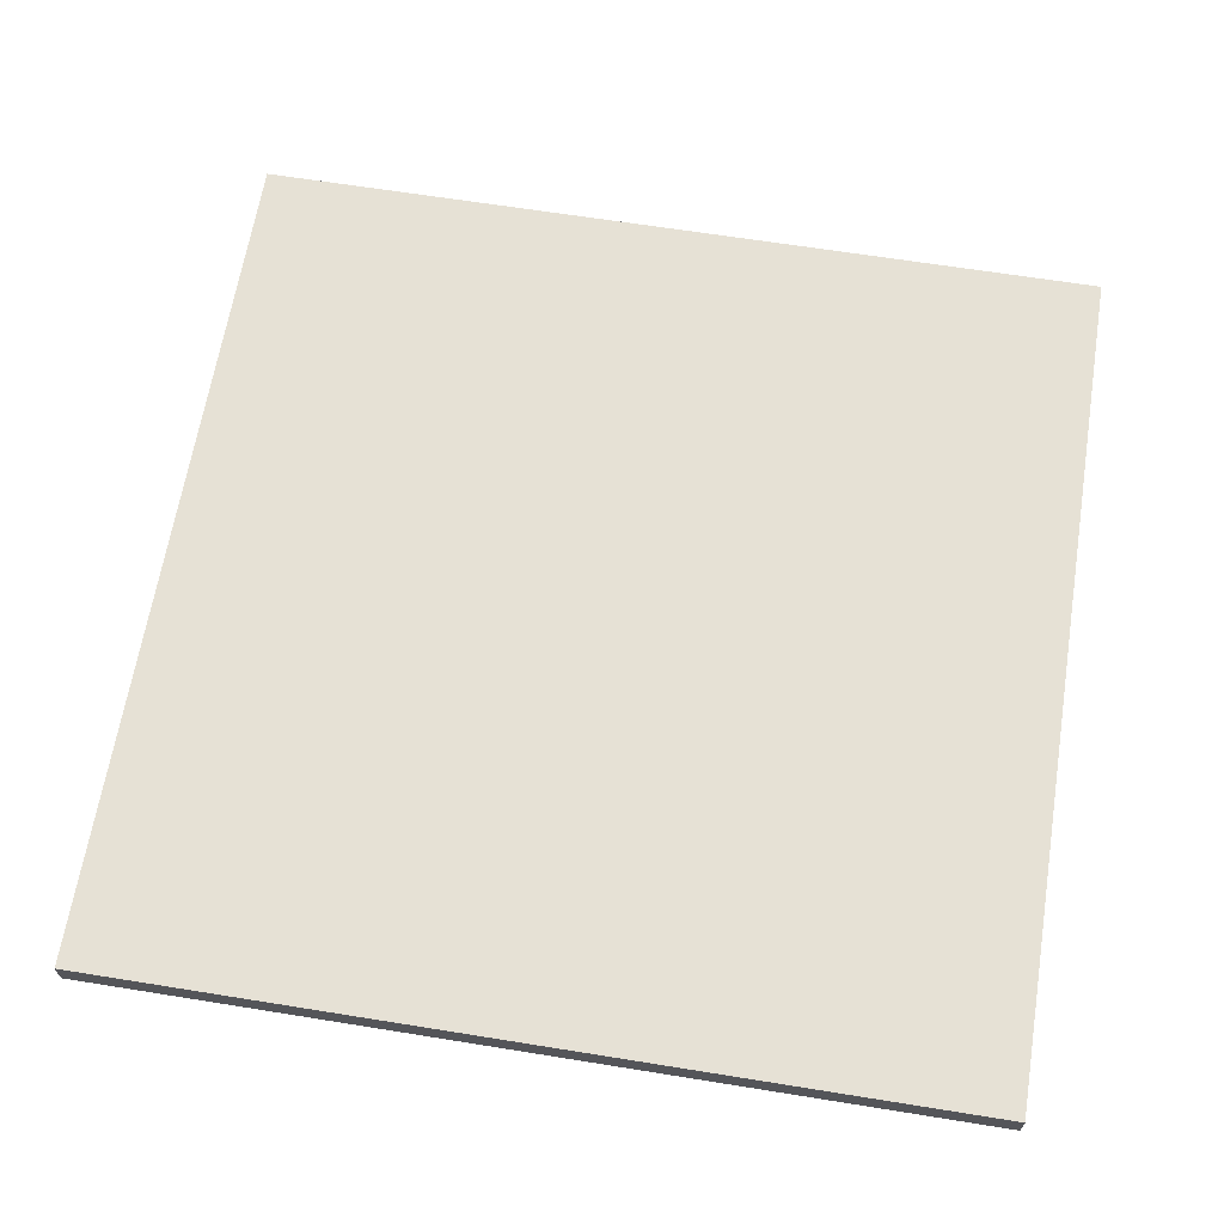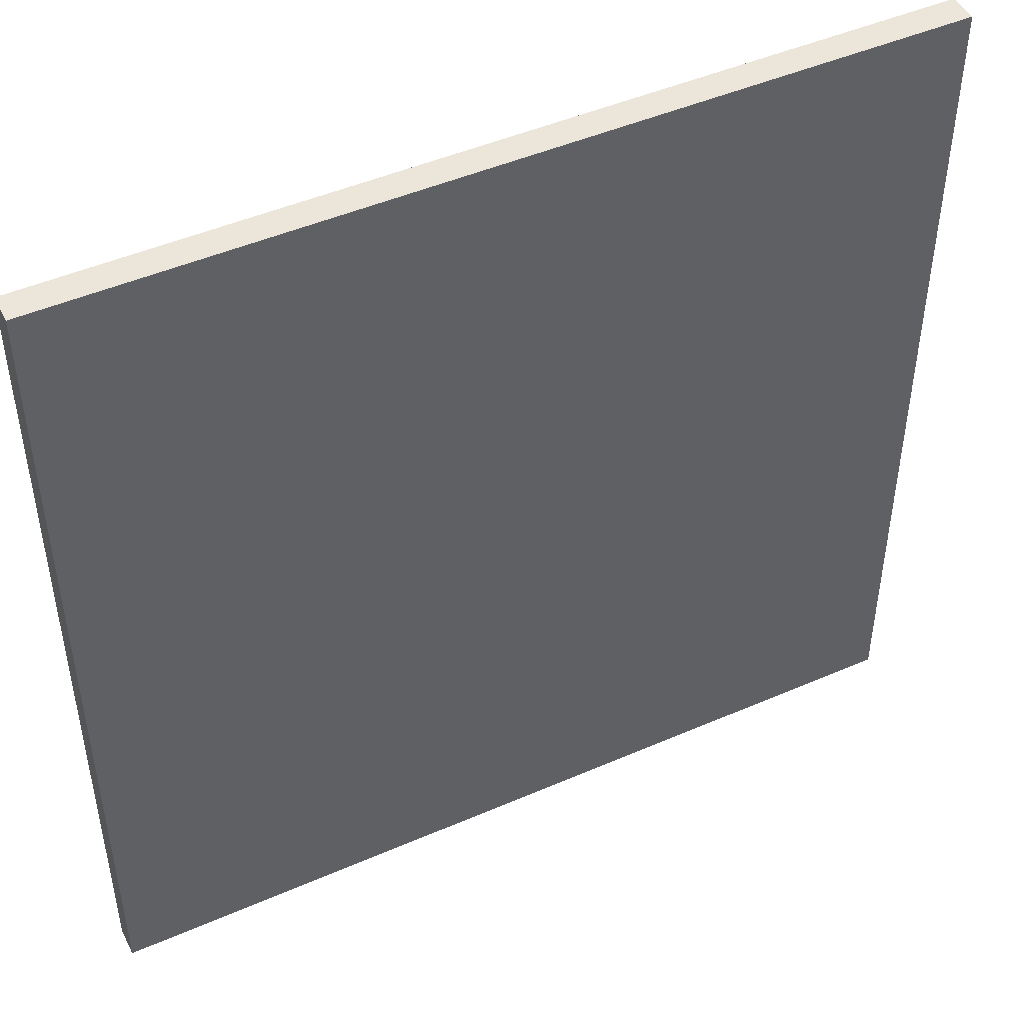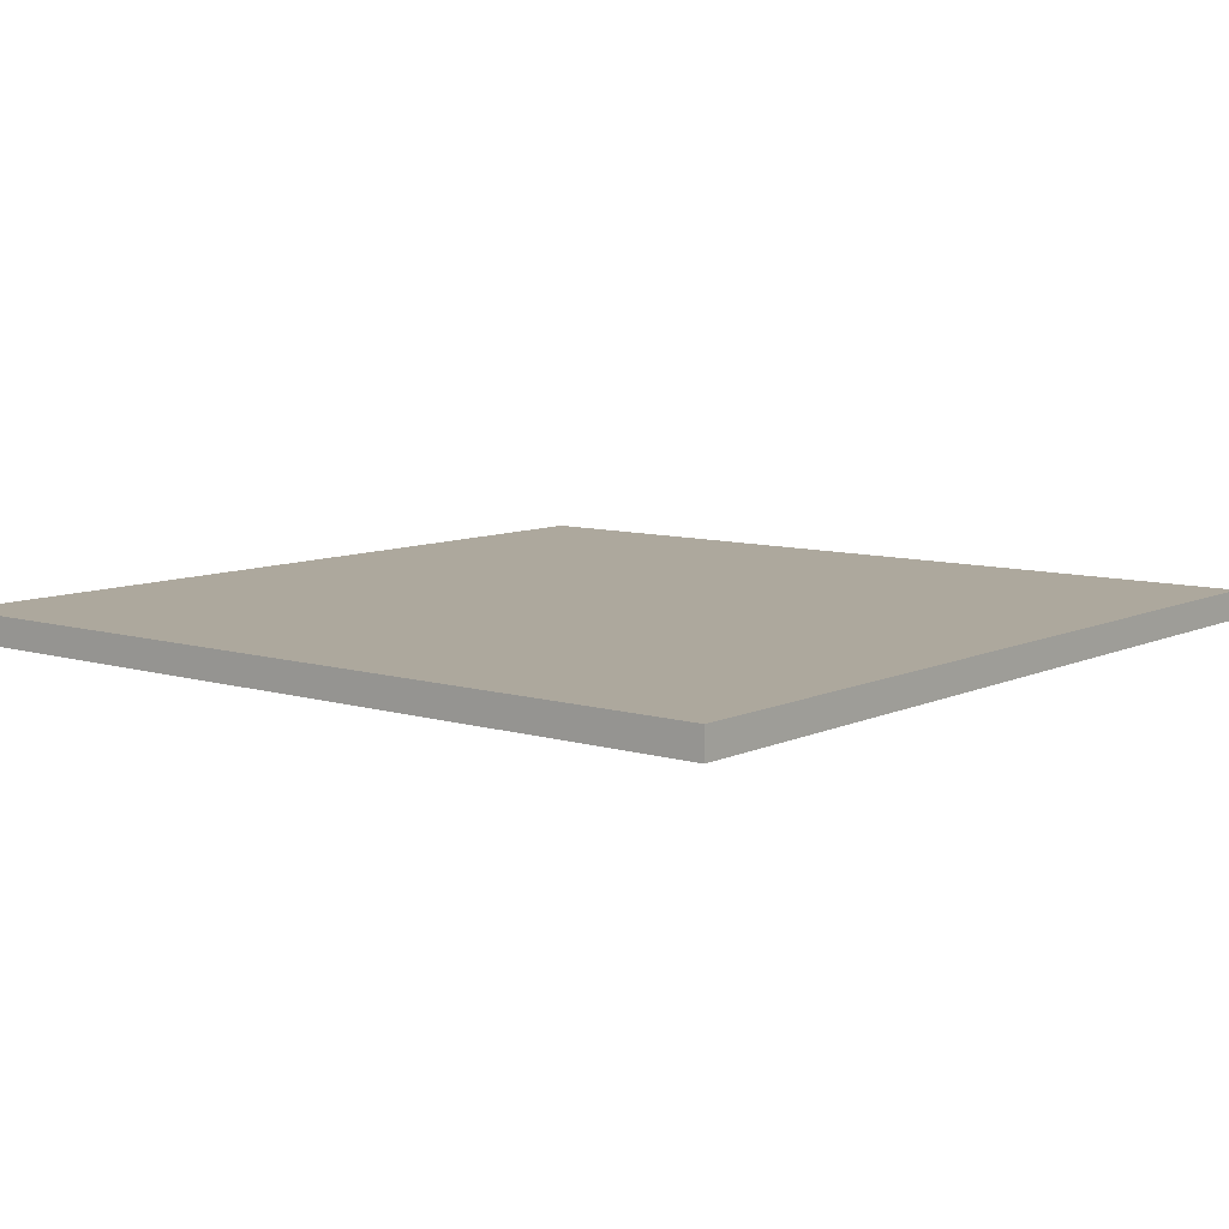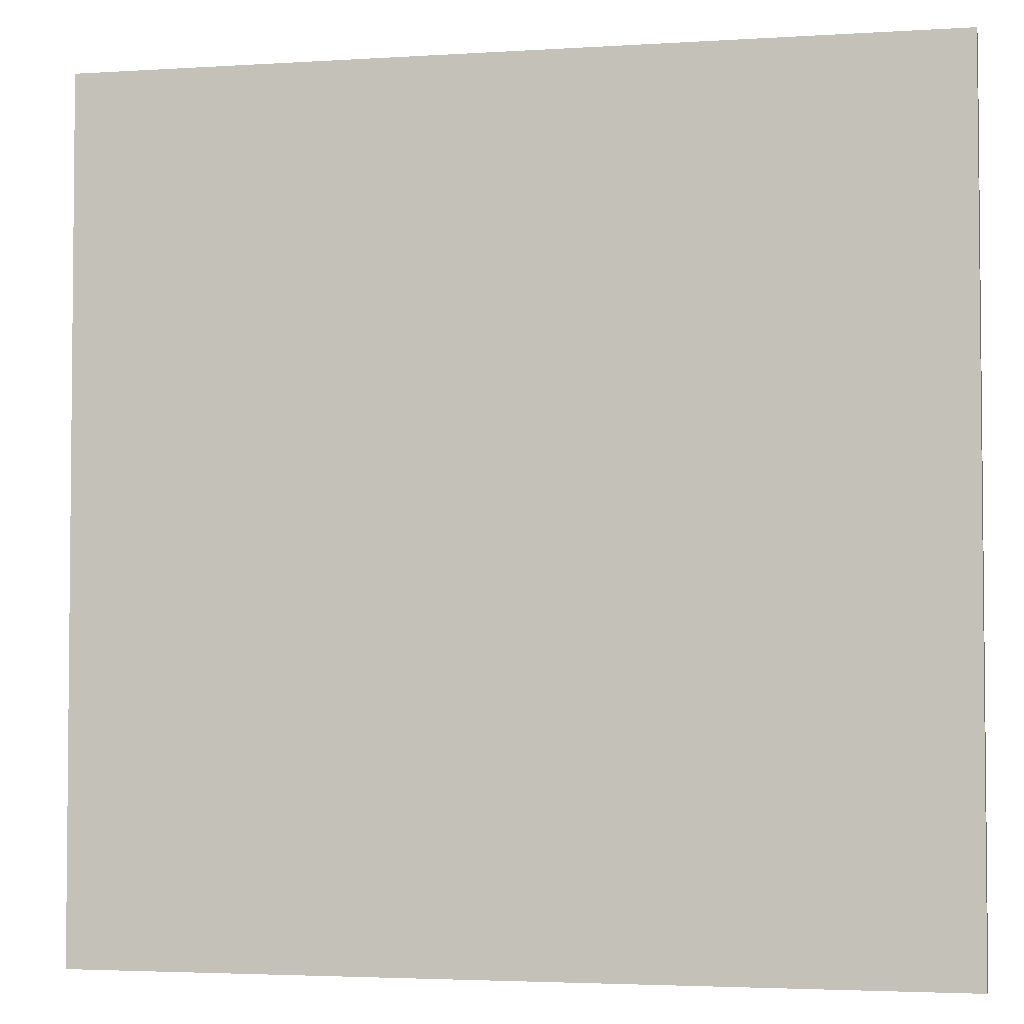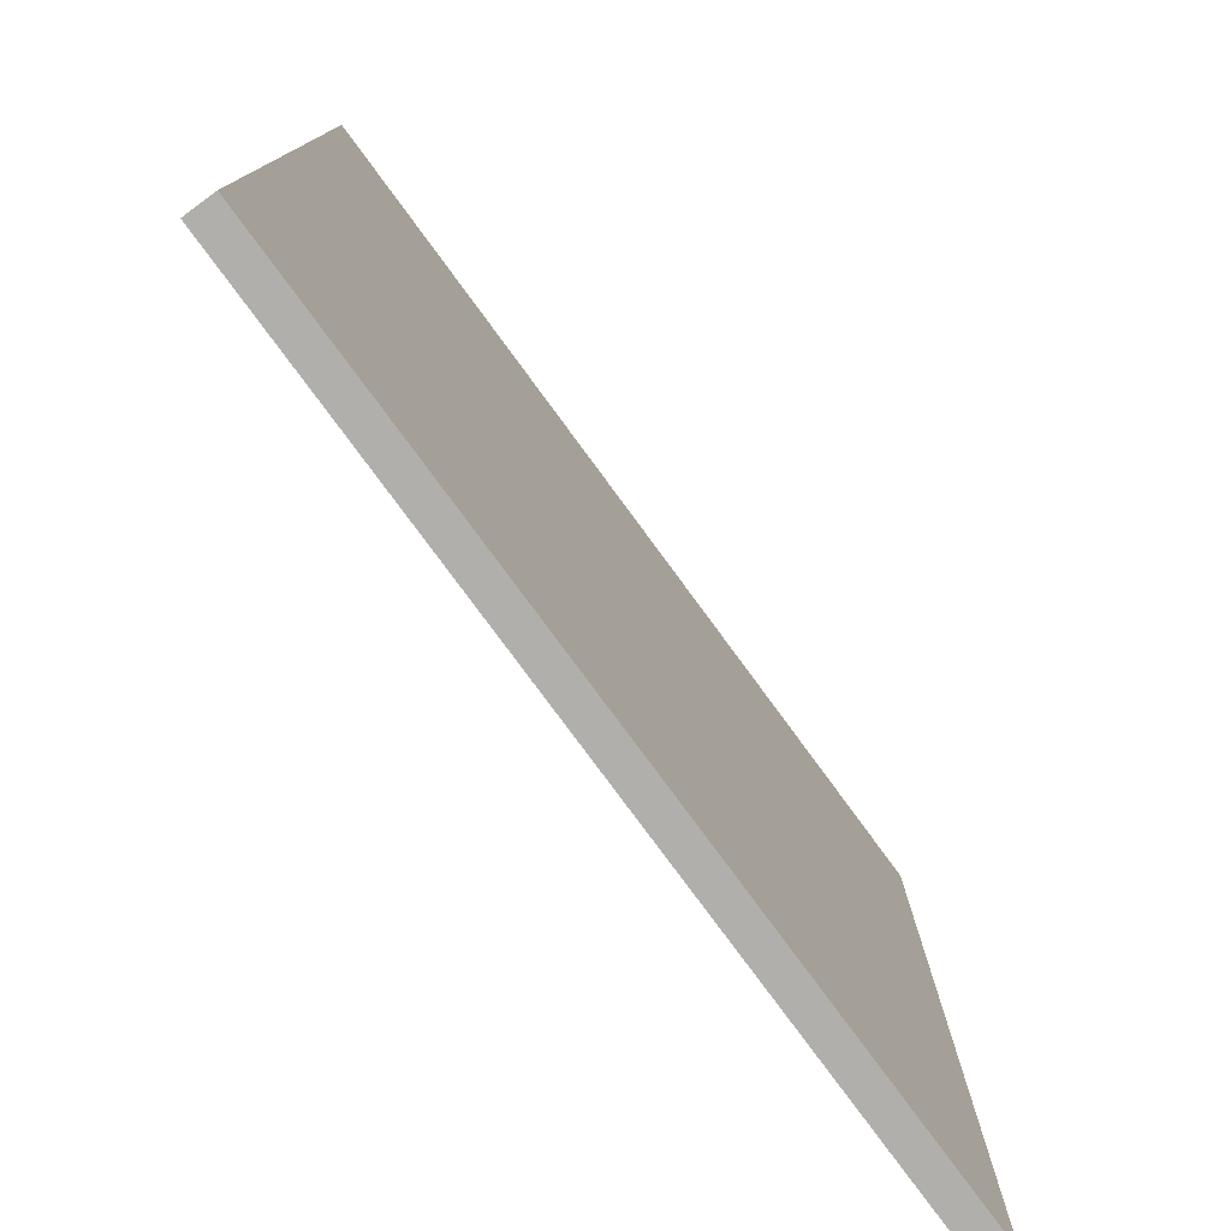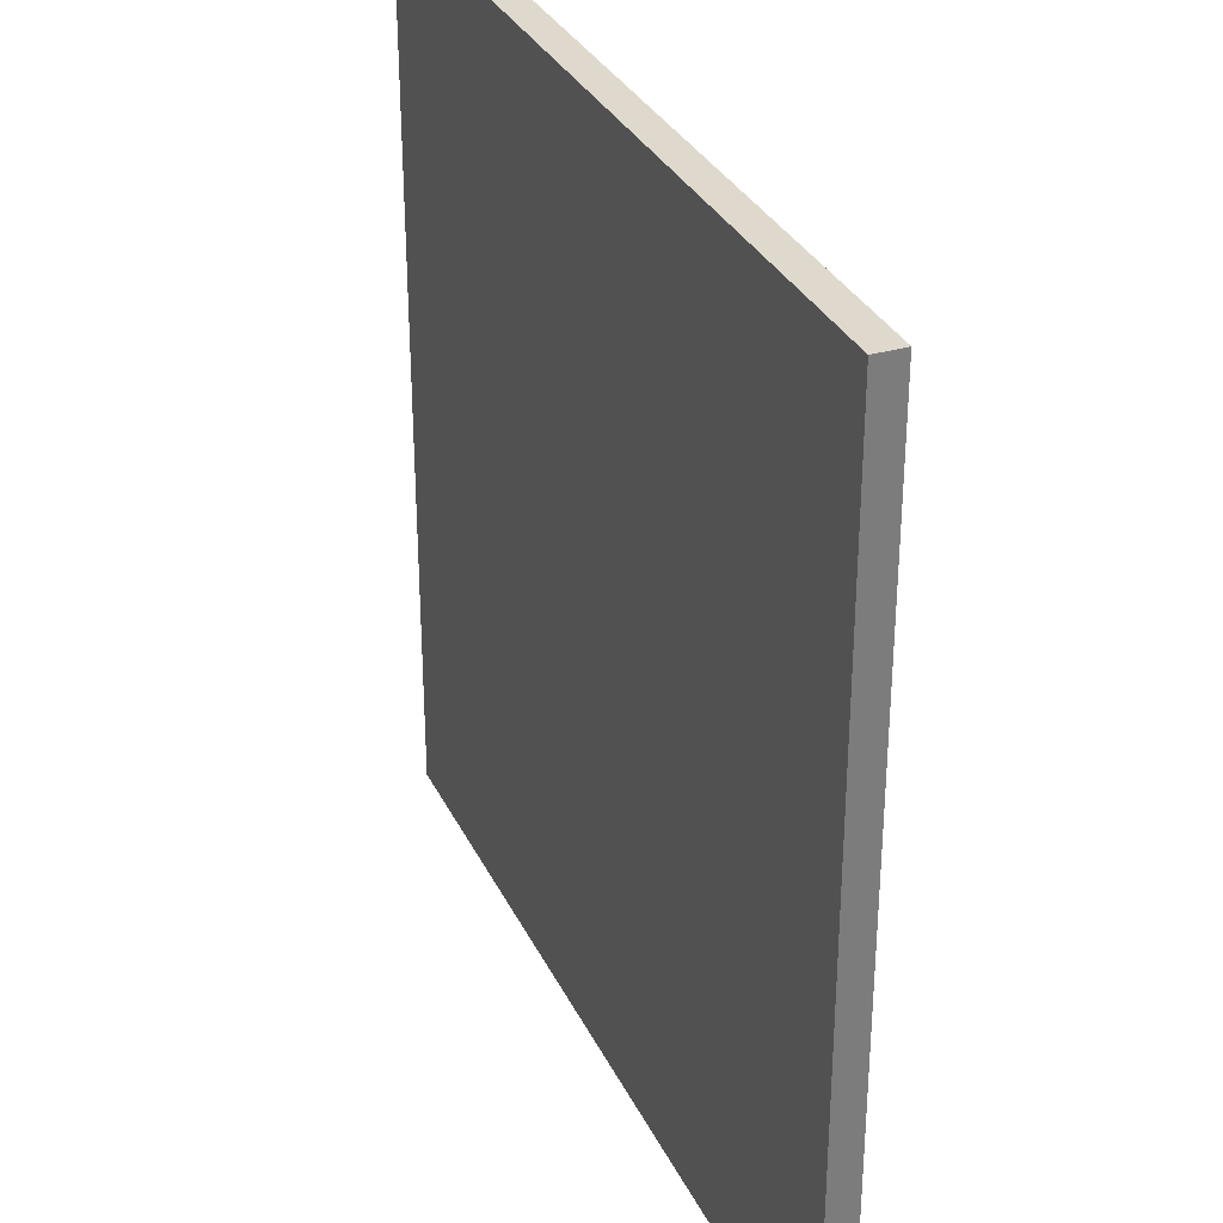
<metadata>
{"format":"obj","ext":"obj","renderer":"f3d","projection":"perspective","resolution":1024,"background":"white","views":[{"elev":64.7,"azim":-80.8,"up":"+Z"},{"elev":47.2,"azim":-26.2,"up":"+Y"},{"elev":8.7,"azim":39.0,"up":"+Z"},{"elev":-3.4,"azim":12.1,"up":"+Y"},{"elev":-78.2,"azim":-53.7,"up":"+Y"},{"elev":32.0,"azim":67.5,"up":"+Y"}]}
</metadata>
<code>
o Wall_White
g Wall_White
v 1.5 -1.729e-07 -0.05
v 1.5 -1.848e-07 0.05
v -1.5 -1.848e-07 0.05
v -1.5 -1.729e-07 -0.05
v -1.5 3 0.05
v -1.5 3 -0.05
v 1.5 3 0.05
v 1.5 3 -0.05
f 1 2 3 4
f 4 3 5 6
f 6 5 7 8
f 8 7 2 1
f 2 7 5 3
f 8 1 4 6

</code>
